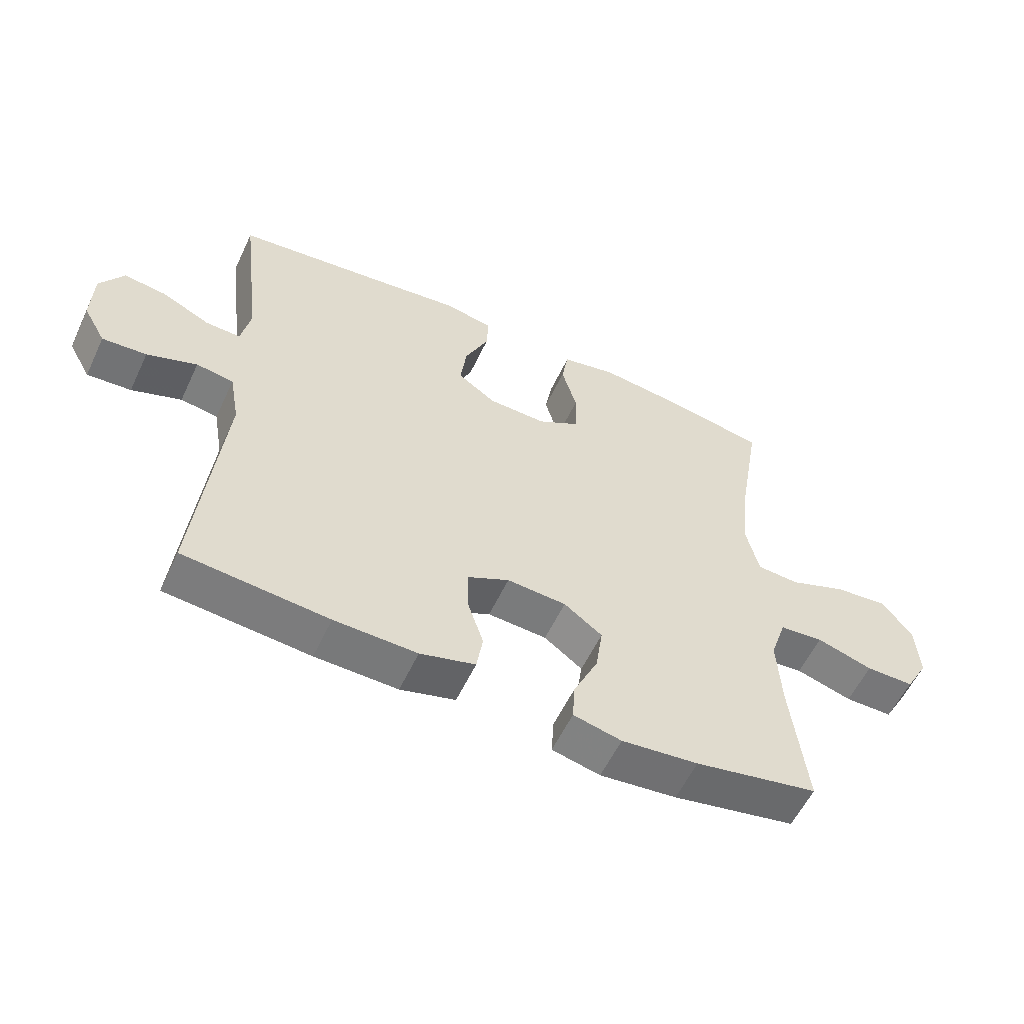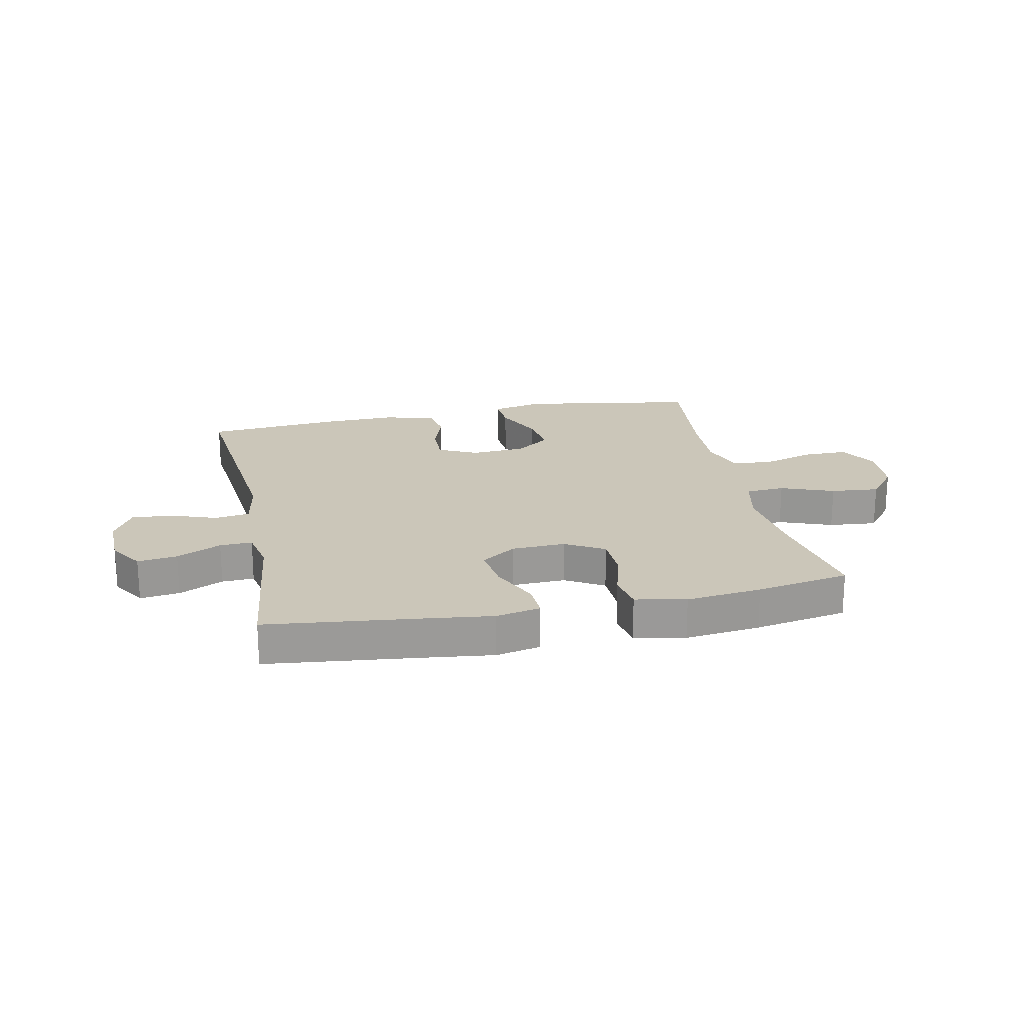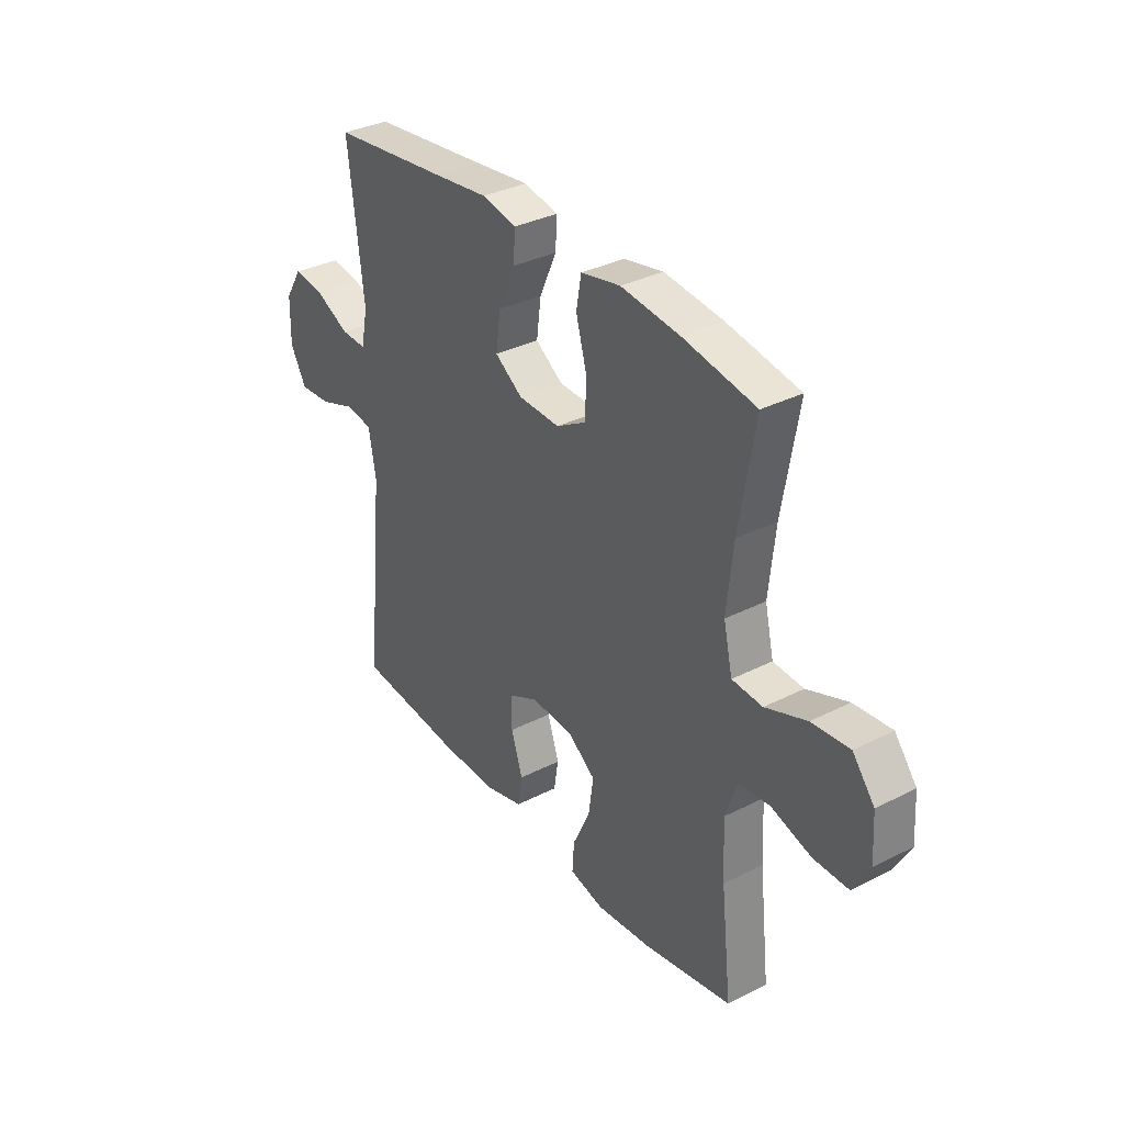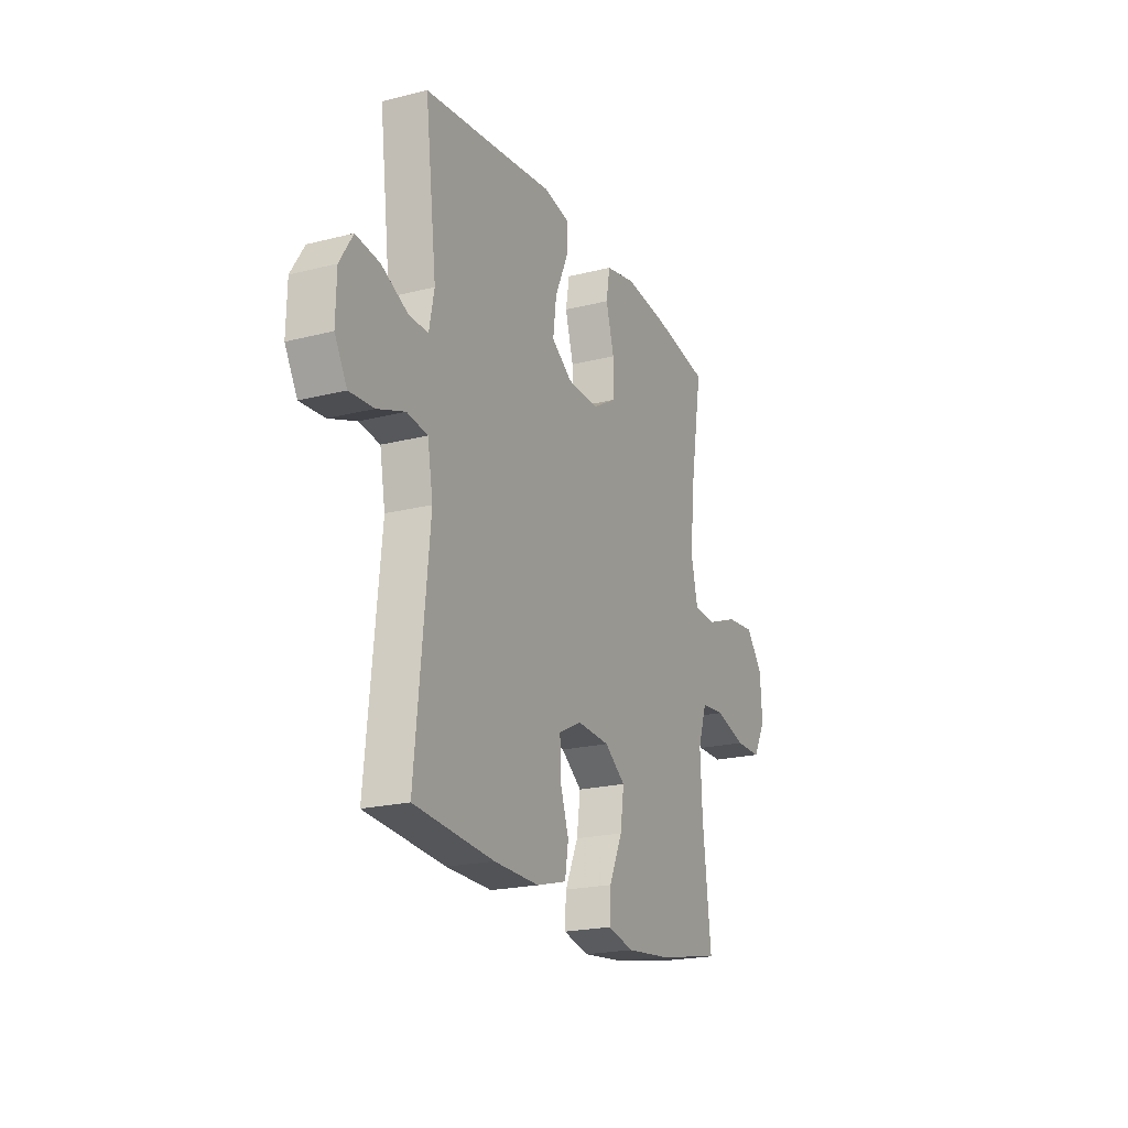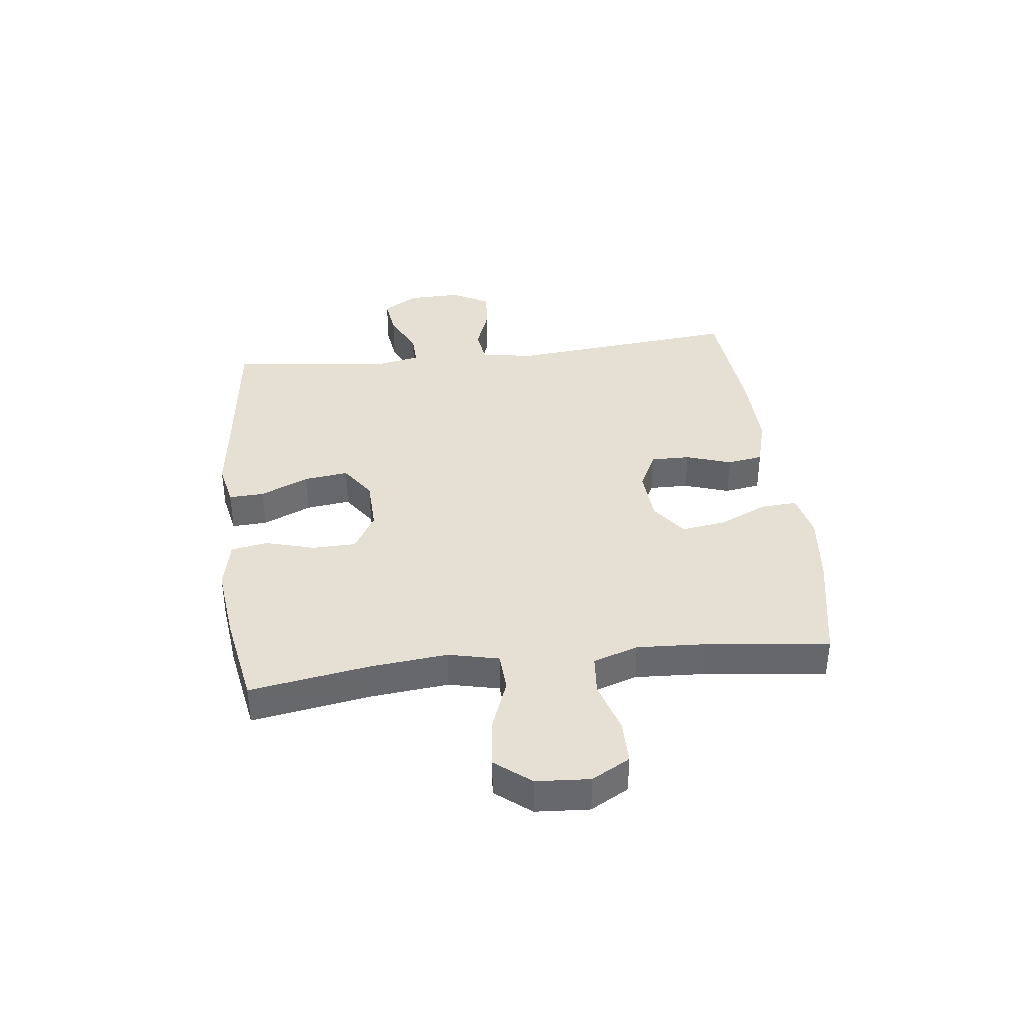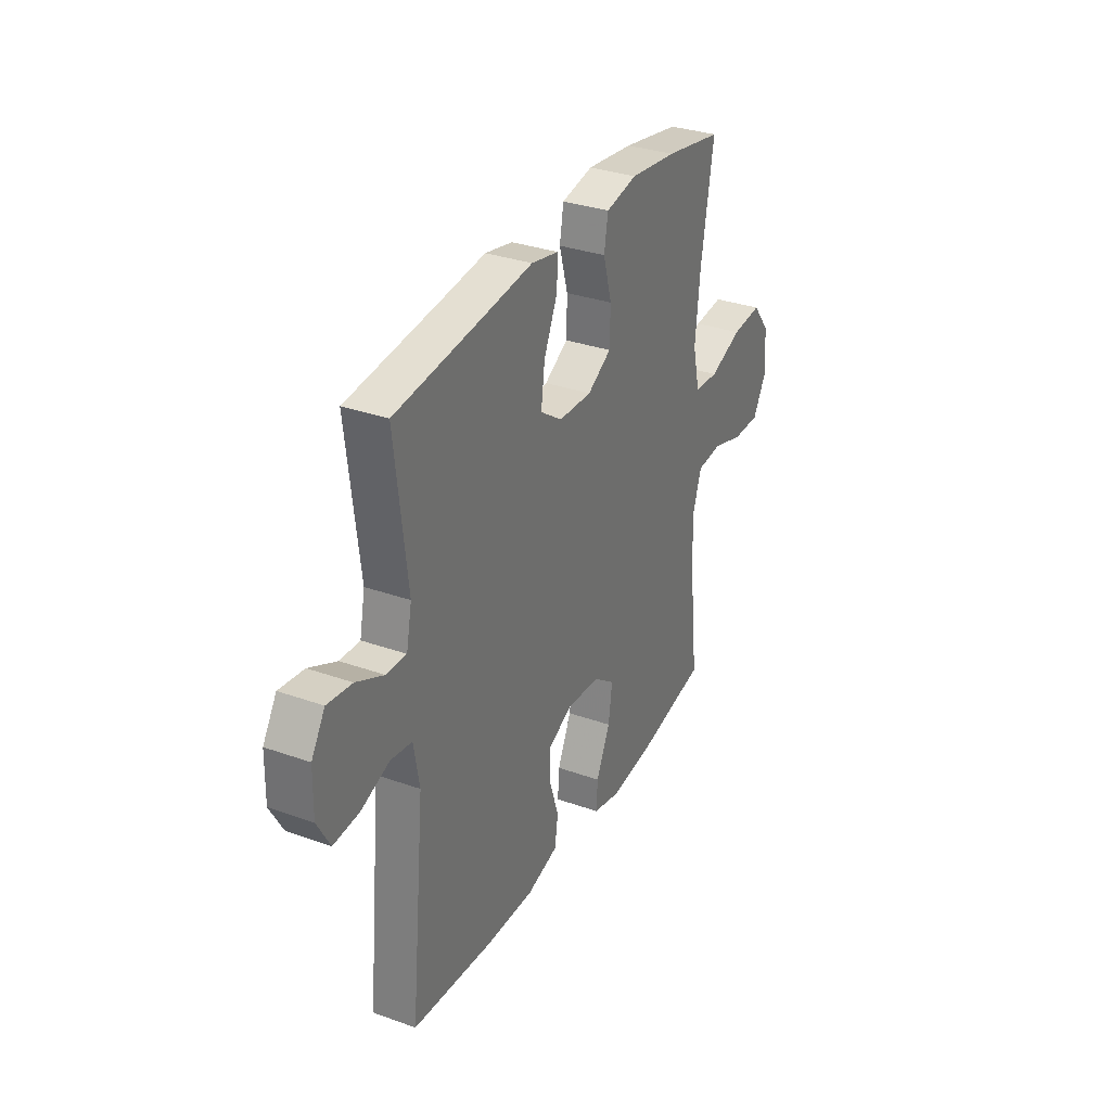
<metadata>
{"format":"obj","ext":"obj","renderer":"f3d","projection":"perspective","resolution":1024,"background":"white","views":[{"elev":-57.2,"azim":-25.1,"up":"+Z"},{"elev":20.9,"azim":-11.8,"up":"+Y"},{"elev":34.0,"azim":55.4,"up":"+Z"},{"elev":-20.9,"azim":-65.4,"up":"+Z"},{"elev":37.9,"azim":83.3,"up":"+Y"},{"elev":32.3,"azim":-63.6,"up":"+Z"}]}
</metadata>
<code>
v -0.5 0.07 -0.5
v -0.46 0.07 -0.095
v -0.476 0.07 -0.004
v -0.536 0.07 0.005
v -0.616 0.07 -0.024
v -0.687 0.07 -0.029
v -0.723 0.07 0.035
v -0.721 0.07 0.128
v -0.683 0.07 0.189
v -0.614 0.07 0.18
v -0.537 0.07 0.143
v -0.481 0.07 0.141
v -0.466 0.07 0.216
v -0.5 0.07 0.5
v -0.239 0.07 0.53
v -0.117 0.07 0.545
v -0.04 0.07 0.529
v -0.043 0.07 0.468
v -0.081 0.07 0.384
v -0.091 0.07 0.307
v -0.03 0.07 0.265
v 0.063 0.07 0.262
v 0.13 0.07 0.301
v 0.132 0.07 0.377
v 0.108 0.07 0.462
v 0.119 0.07 0.526
v 0.207 0.07 0.544
v 0.338 0.07 0.529
v 0.5 0.07 0.5
v 0.465 0.07 0.292
v 0.451 0.07 0.158
v 0.471 0.07 0.071
v 0.539 0.07 0.067
v 0.631 0.07 0.102
v 0.715 0.07 0.11
v 0.764 0.07 0.049
v 0.77 0.07 -0.044
v 0.733 0.07 -0.11
v 0.656 0.07 -0.11
v 0.566 0.07 -0.083
v 0.496 0.07 -0.089
v 0.47 0.07 -0.167
v 0.476 0.07 -0.286
v 0.5 0.07 -0.5
v 0.303 0.07 -0.538
v 0.18 0.07 -0.551
v 0.103 0.07 -0.533
v 0.107 0.07 -0.471
v 0.146 0.07 -0.386
v 0.157 0.07 -0.309
v 0.096 0.07 -0.264
v 0.001 0.07 -0.258
v -0.066 0.07 -0.291
v -0.065 0.07 -0.359
v -0.039 0.07 -0.438
v -0.049 0.07 -0.5
v -0.137 0.07 -0.524
v -0.269 0.07 -0.521
v -0.5 0 -0.5
v -0.46 0 -0.095
v -0.476 0 -0.004
v -0.536 0 0.005
v -0.616 0 -0.024
v -0.687 0 -0.029
v -0.723 0 0.035
v -0.721 0 0.128
v -0.683 0 0.189
v -0.614 0 0.18
v -0.537 0 0.143
v -0.481 0 0.141
v -0.466 0 0.216
v -0.5 0 0.5
v -0.239 0 0.53
v -0.117 0 0.545
v -0.04 0 0.529
v -0.043 0 0.468
v -0.081 0 0.384
v -0.091 0 0.307
v -0.03 0 0.265
v 0.063 0 0.262
v 0.13 0 0.301
v 0.132 0 0.377
v 0.108 0 0.462
v 0.119 0 0.526
v 0.207 0 0.544
v 0.338 0 0.529
v 0.5 0 0.5
v 0.465 0 0.292
v 0.451 0 0.158
v 0.471 0 0.071
v 0.539 0 0.067
v 0.631 0 0.102
v 0.715 0 0.11
v 0.764 0 0.049
v 0.77 0 -0.044
v 0.733 0 -0.11
v 0.656 0 -0.11
v 0.566 0 -0.083
v 0.496 0 -0.089
v 0.47 0 -0.167
v 0.476 0 -0.286
v 0.5 0 -0.5
v 0.303 0 -0.538
v 0.18 0 -0.551
v 0.103 0 -0.533
v 0.107 0 -0.471
v 0.146 0 -0.386
v 0.157 0 -0.309
v 0.096 0 -0.264
v 0.001 0 -0.258
v -0.066 0 -0.291
v -0.065 0 -0.359
v -0.039 0 -0.438
v -0.049 0 -0.5
v -0.137 0 -0.524
v -0.269 0 -0.521
f 57 58 1 2
f 54 55 56 57
f 53 54 57 2
f 52 53 2 3
f 51 52 3
f 46 47 48 49
f 46 49 50
f 43 44 45 46
f 42 43 46 50
f 41 42 50 51
f 37 38 39 40
f 37 40 41
f 36 37 41
f 33 34 35 36
f 32 33 36 41
f 31 32 41 51
f 27 28 29 30
f 24 25 26 27
f 23 24 27 30
f 22 23 30 31
f 16 17 18 19
f 15 16 19 20
f 13 14 15 20
f 12 13 20 21
f 8 9 10 11
f 8 11 12
f 7 8 12
f 4 5 6 7
f 3 4 7 12
f 21 22 31 51
f 3 12 21 51
f 60 59 116 115
f 115 114 113 112
f 60 115 112 111
f 61 60 111 110
f 61 110 109
f 107 106 105 104
f 108 107 104
f 104 103 102 101
f 108 104 101 100
f 109 108 100 99
f 98 97 96 95
f 99 98 95
f 99 95 94
f 94 93 92 91
f 99 94 91 90
f 109 99 90 89
f 88 87 86 85
f 85 84 83 82
f 88 85 82 81
f 89 88 81 80
f 77 76 75 74
f 78 77 74 73
f 78 73 72 71
f 79 78 71 70
f 69 68 67 66
f 70 69 66
f 70 66 65
f 65 64 63 62
f 70 65 62 61
f 109 89 80 79
f 109 79 70 61
f 1 59 60 2
f 2 60 61 3
f 3 61 62 4
f 4 62 63 5
f 5 63 64 6
f 6 64 65 7
f 7 65 66 8
f 8 66 67 9
f 9 67 68 10
f 10 68 69 11
f 11 69 70 12
f 12 70 71 13
f 13 71 72 14
f 14 72 73 15
f 15 73 74 16
f 16 74 75 17
f 17 75 76 18
f 18 76 77 19
f 19 77 78 20
f 20 78 79 21
f 21 79 80 22
f 22 80 81 23
f 23 81 82 24
f 24 82 83 25
f 25 83 84 26
f 26 84 85 27
f 27 85 86 28
f 28 86 87 29
f 29 87 88 30
f 30 88 89 31
f 31 89 90 32
f 32 90 91 33
f 33 91 92 34
f 34 92 93 35
f 35 93 94 36
f 36 94 95 37
f 37 95 96 38
f 38 96 97 39
f 39 97 98 40
f 40 98 99 41
f 41 99 100 42
f 42 100 101 43
f 43 101 102 44
f 44 102 103 45
f 45 103 104 46
f 46 104 105 47
f 47 105 106 48
f 48 106 107 49
f 49 107 108 50
f 50 108 109 51
f 51 109 110 52
f 52 110 111 53
f 53 111 112 54
f 54 112 113 55
f 55 113 114 56
f 56 114 115 57
f 57 115 116 58
f 58 116 59 1

</code>
